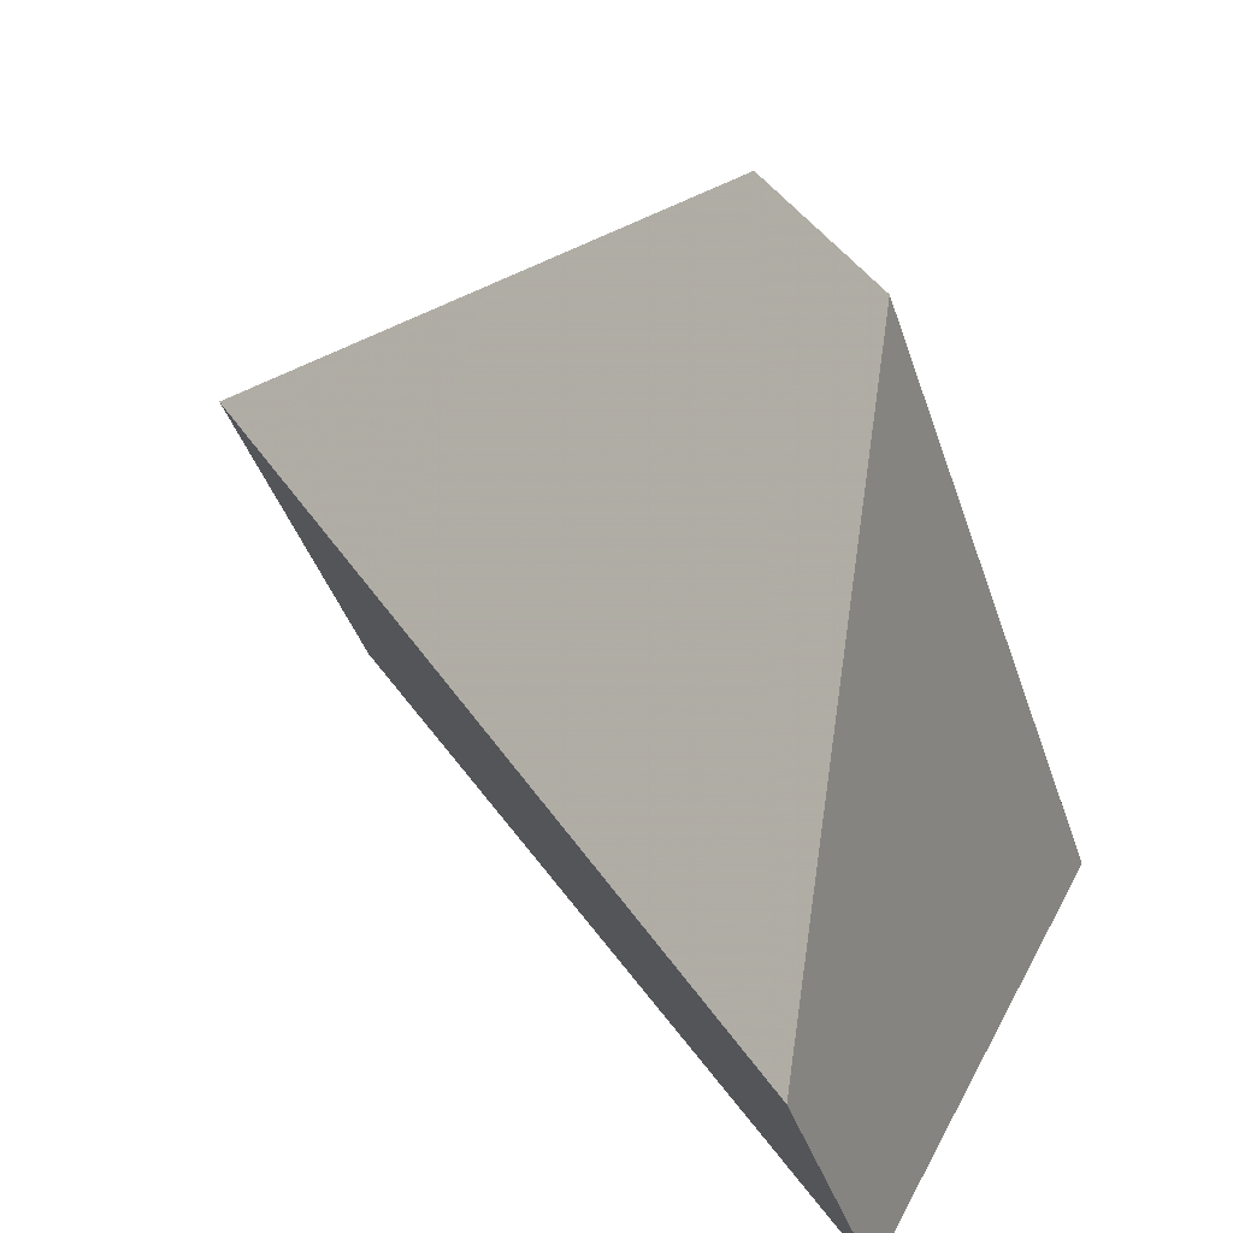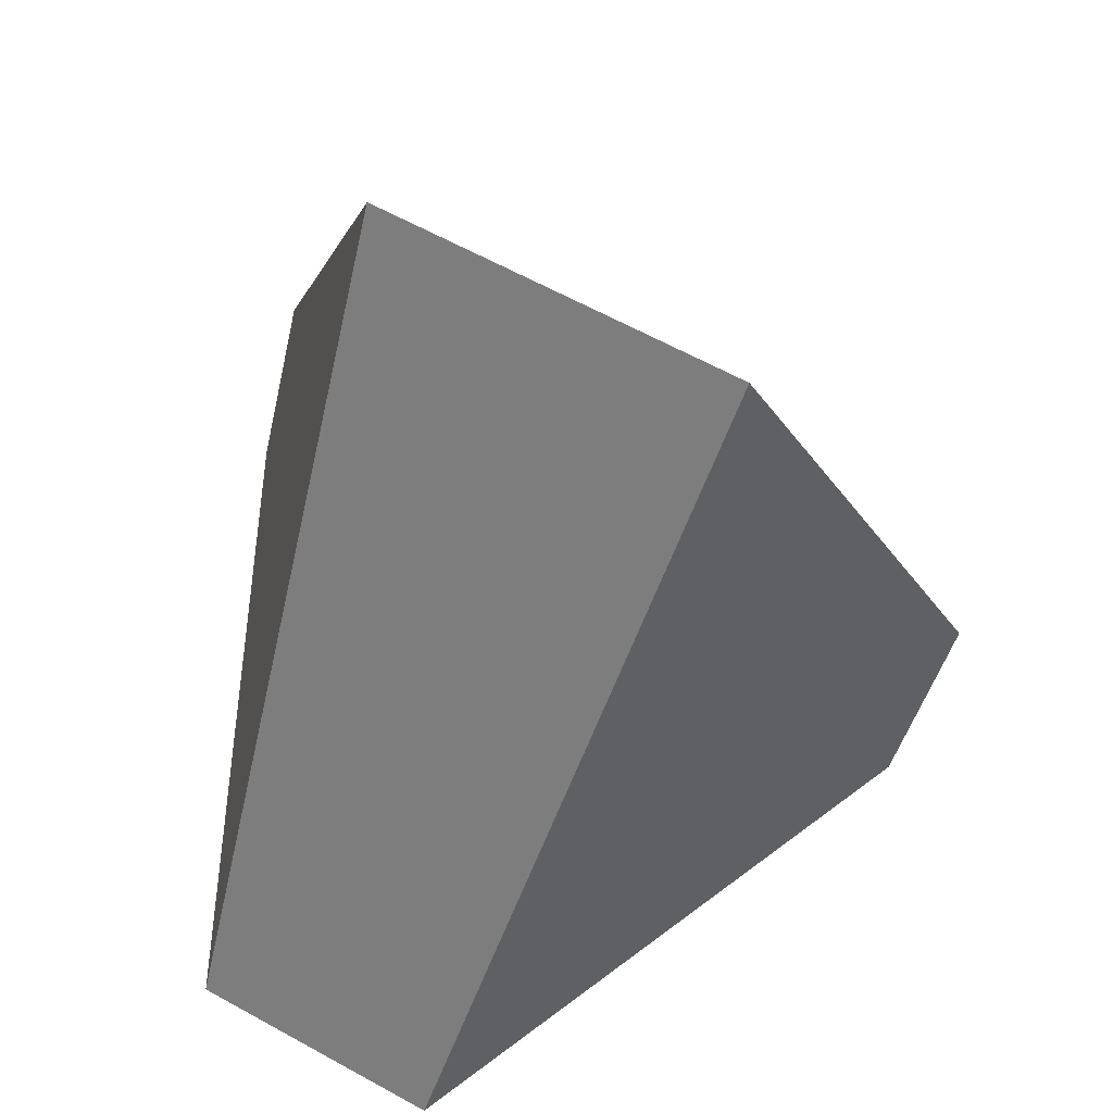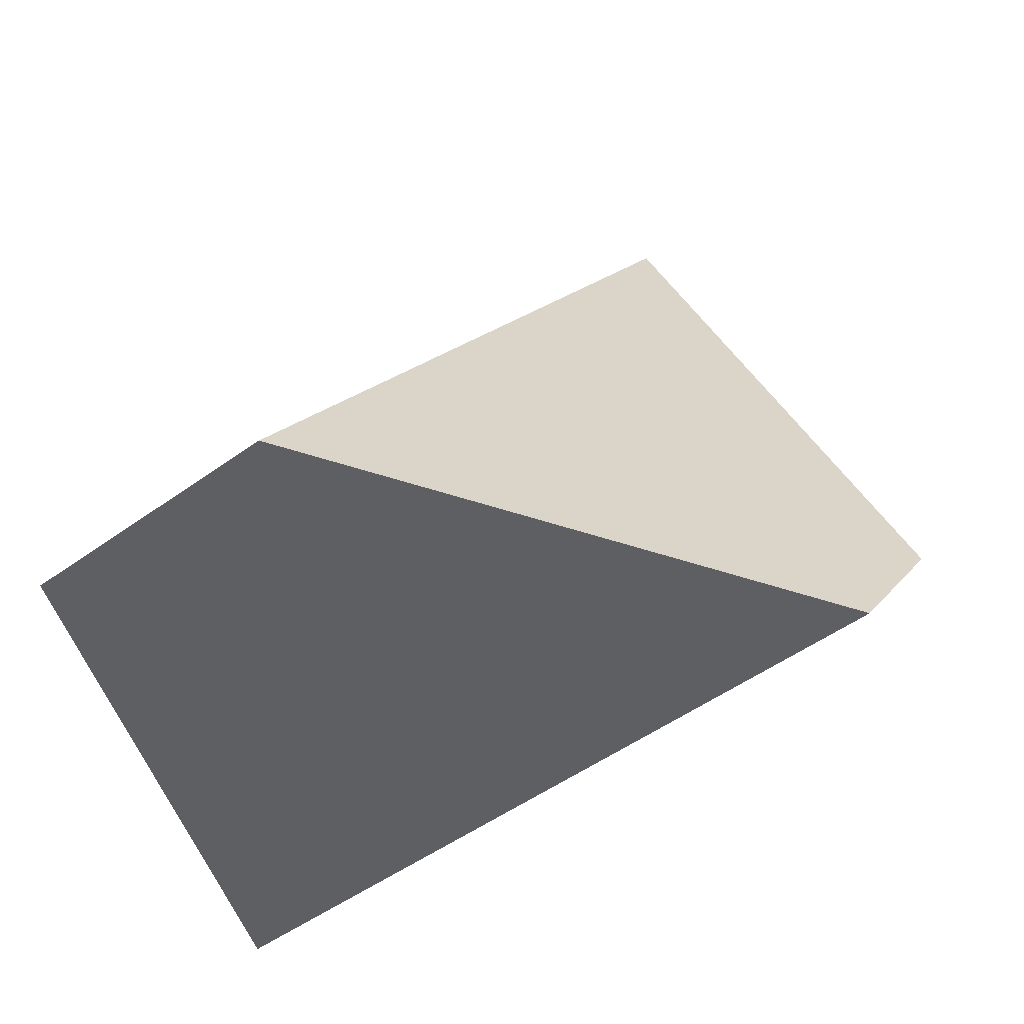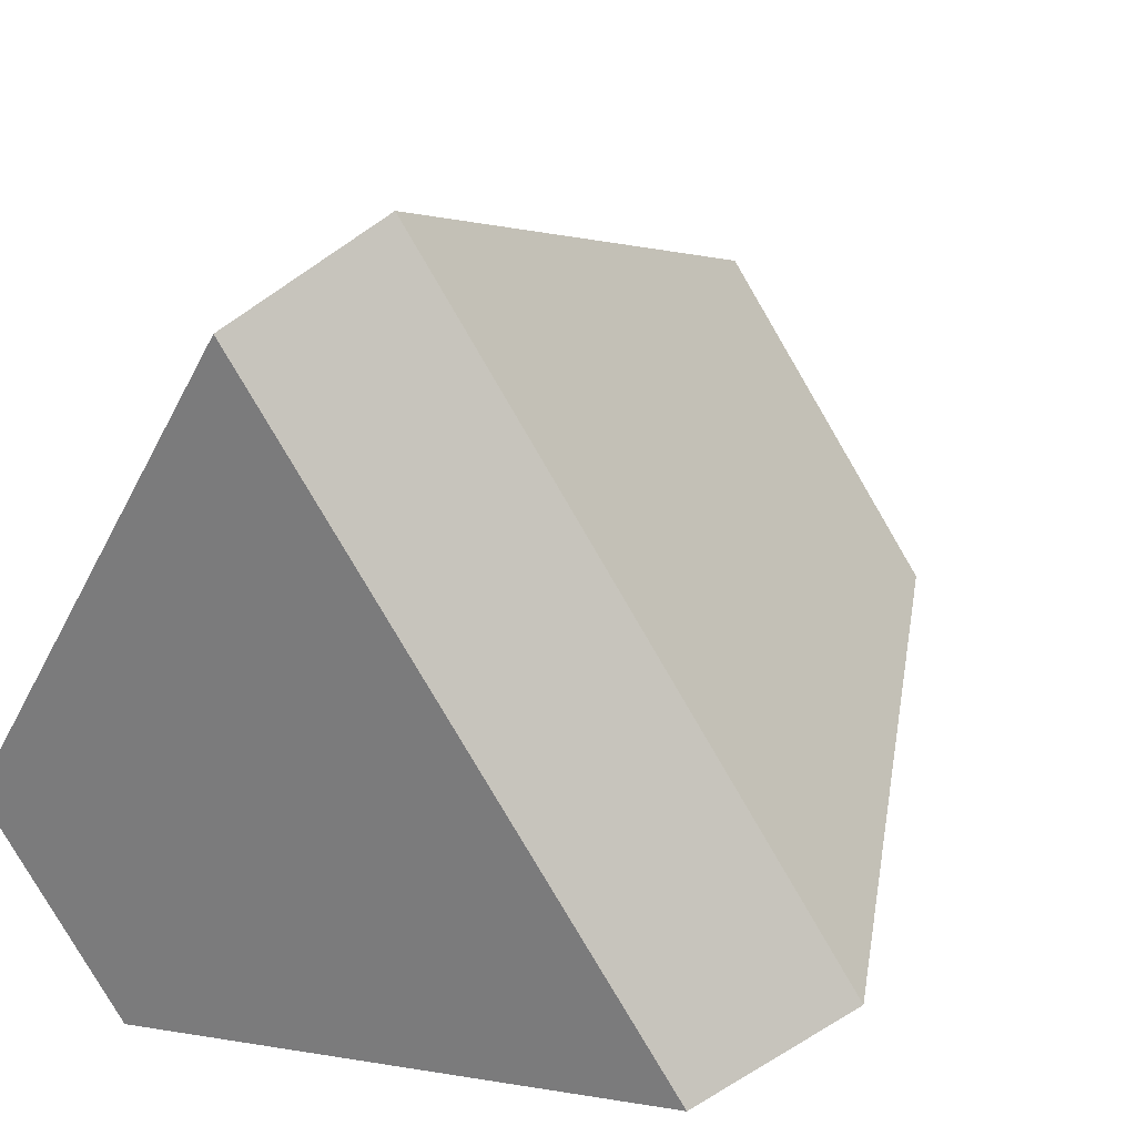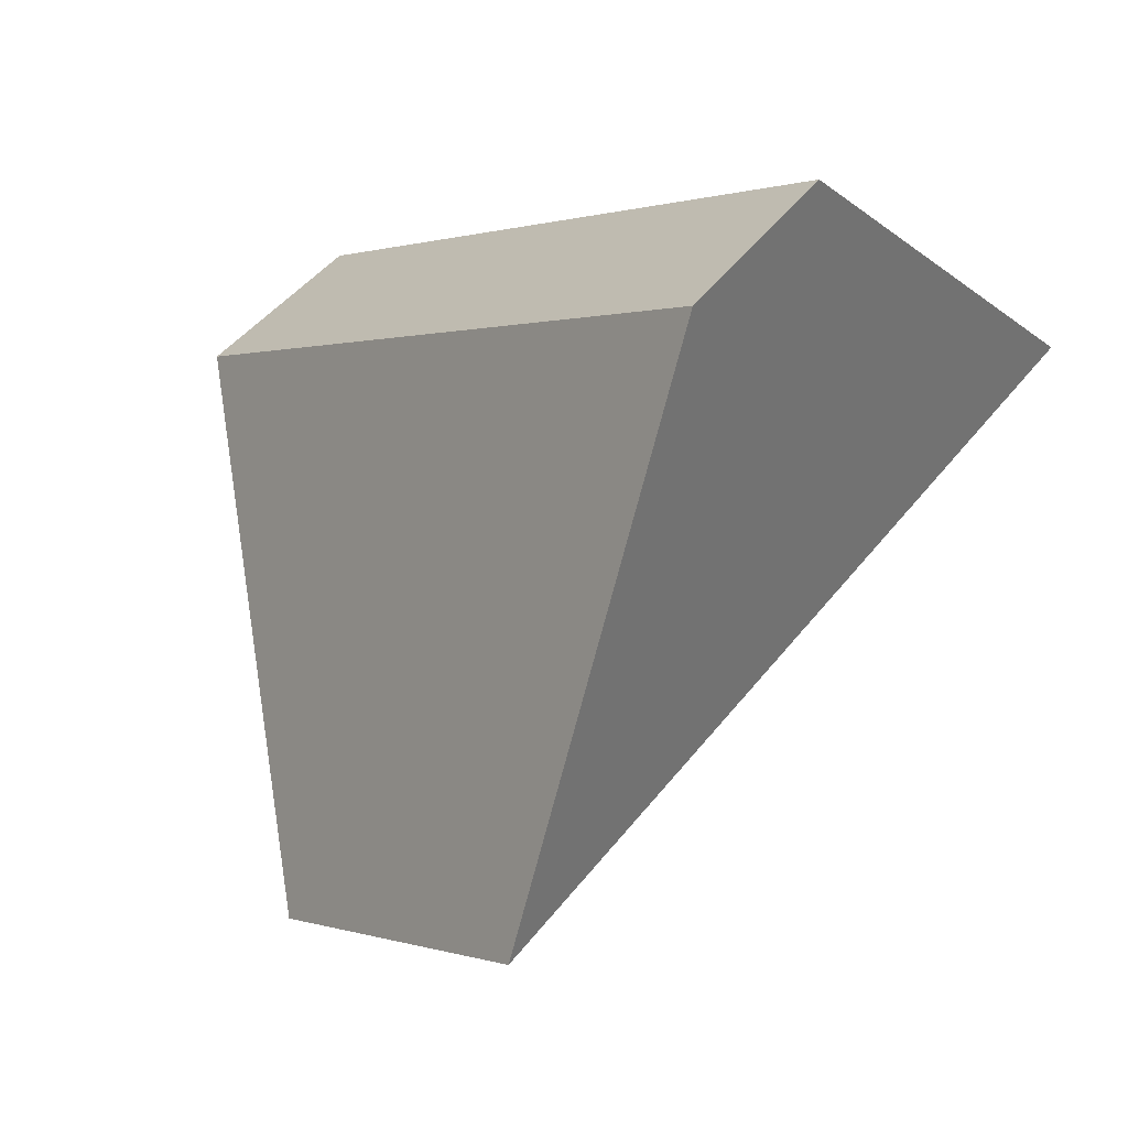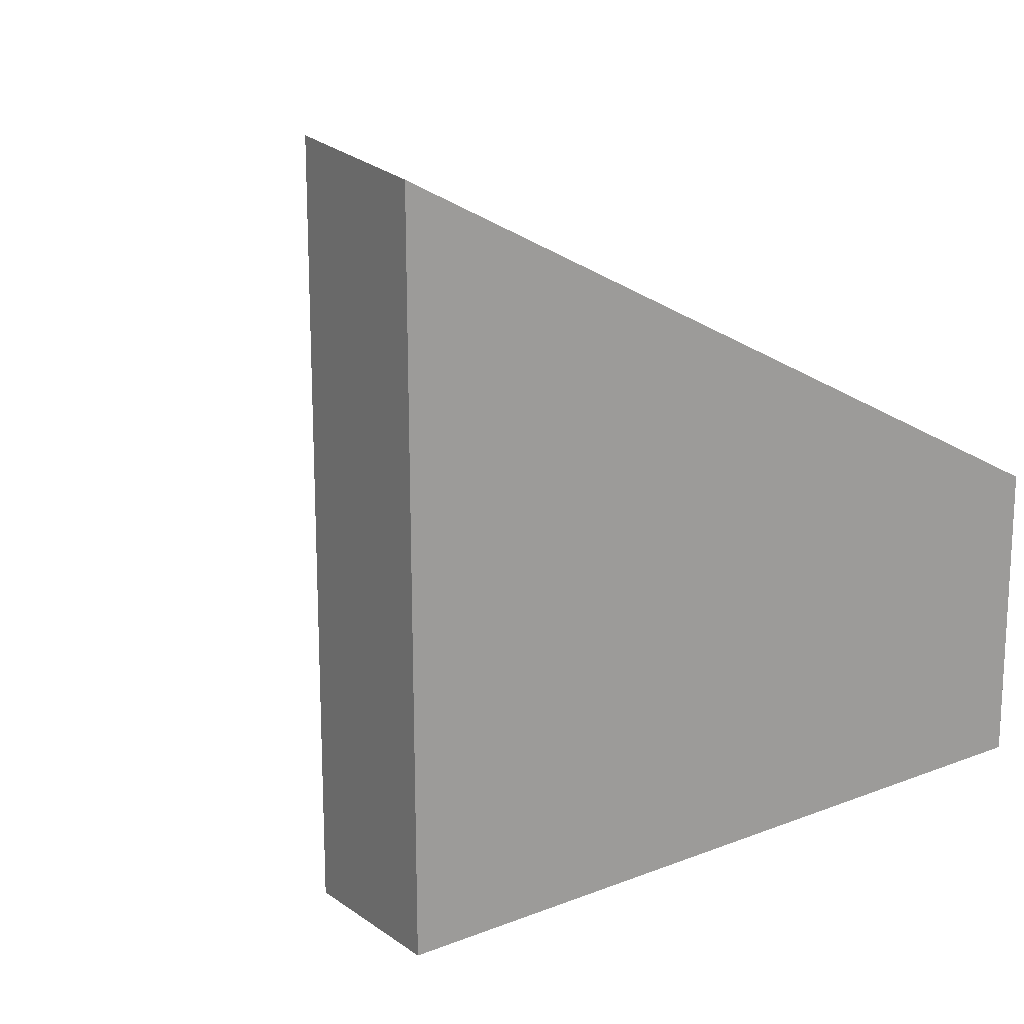
<metadata>
{"format":"obj","ext":"obj","renderer":"f3d","projection":"perspective","resolution":1024,"background":"white","views":[{"elev":16.7,"azim":-59.7,"up":"+Z"},{"elev":63.0,"azim":-98.3,"up":"+Y"},{"elev":-49.3,"azim":-88.0,"up":"+Y"},{"elev":30.8,"azim":34.0,"up":"+Z"},{"elev":79.8,"azim":-164.9,"up":"+Z"},{"elev":-70.4,"azim":142.8,"up":"+Y"}]}
</metadata>
<code>
v -0.8276 0.258 -0.5615
v -0.7208 0.2836 -0.3569
v -0.6926 0.3429 -0.3294
v -0.6881 0.5519 -0.4254
v -0.601 0.5529 -0.5401
v -0.5079 0.3452 -0.5727
v -0.5406 0.287 -0.5928
v -0.7662 0.2592 -0.6419
f 1 2 3
f 1 3 4
f 5 4 3
f 5 3 6
f 7 8 5
f 7 5 6
f 2 1 8
f 2 8 7
f 5 8 1
f 5 1 4
f 2 7 6
f 2 6 3

</code>
